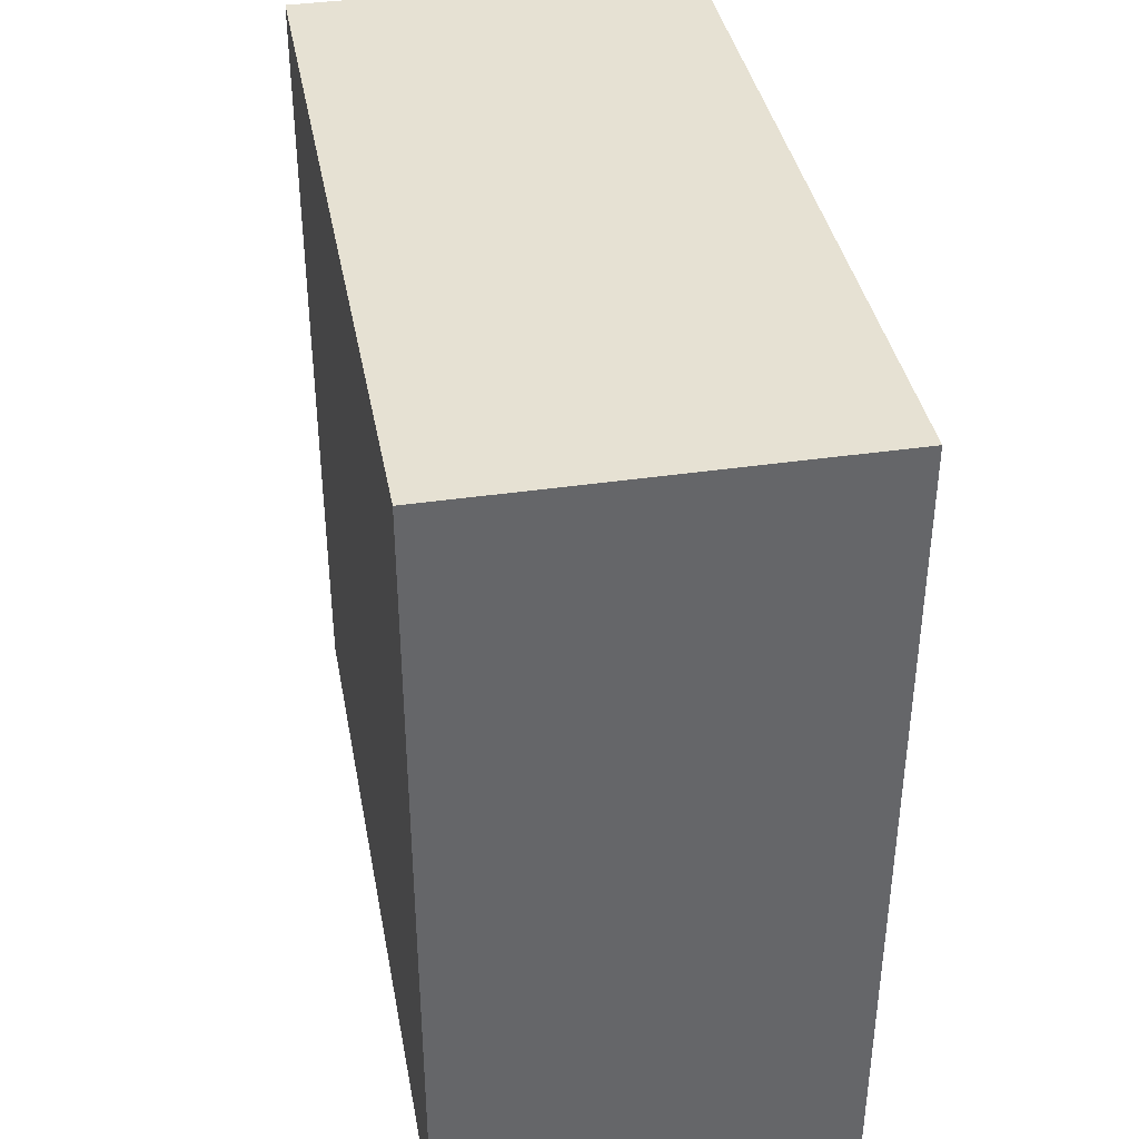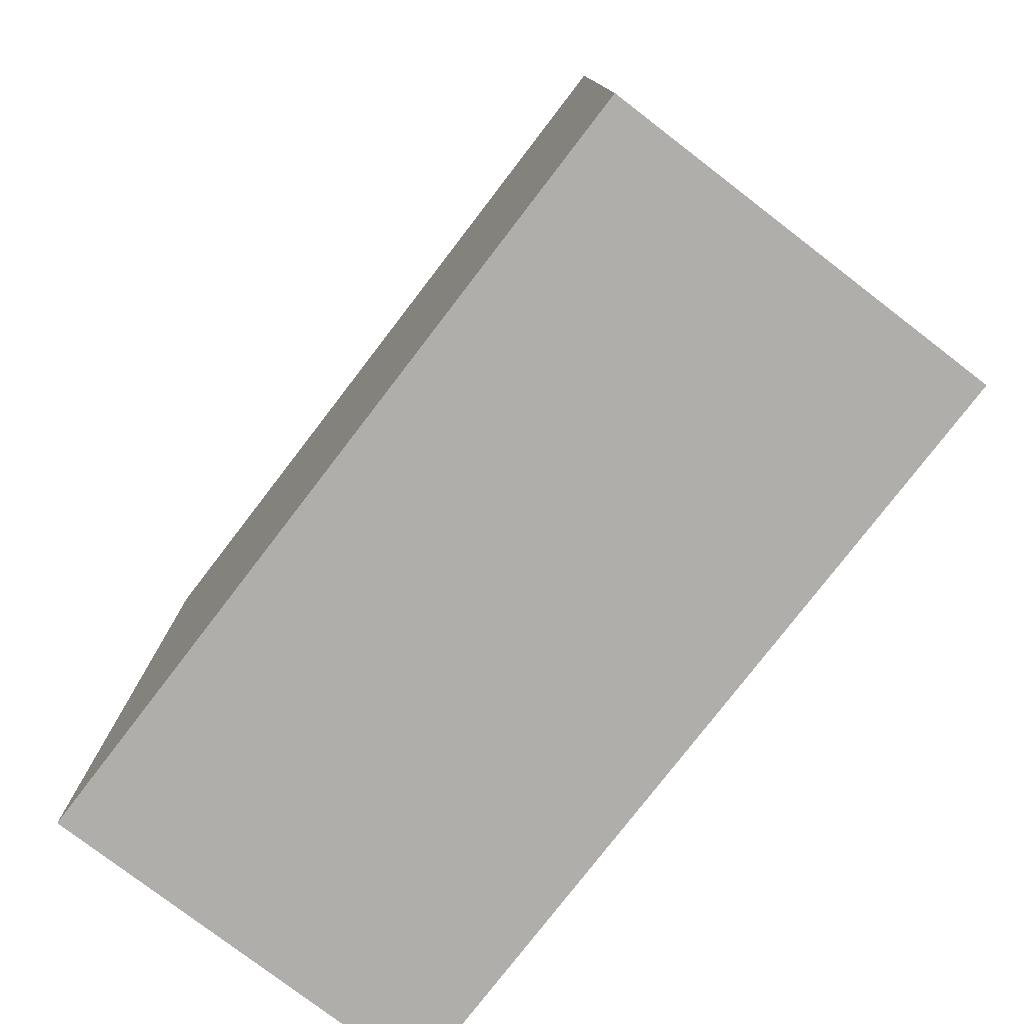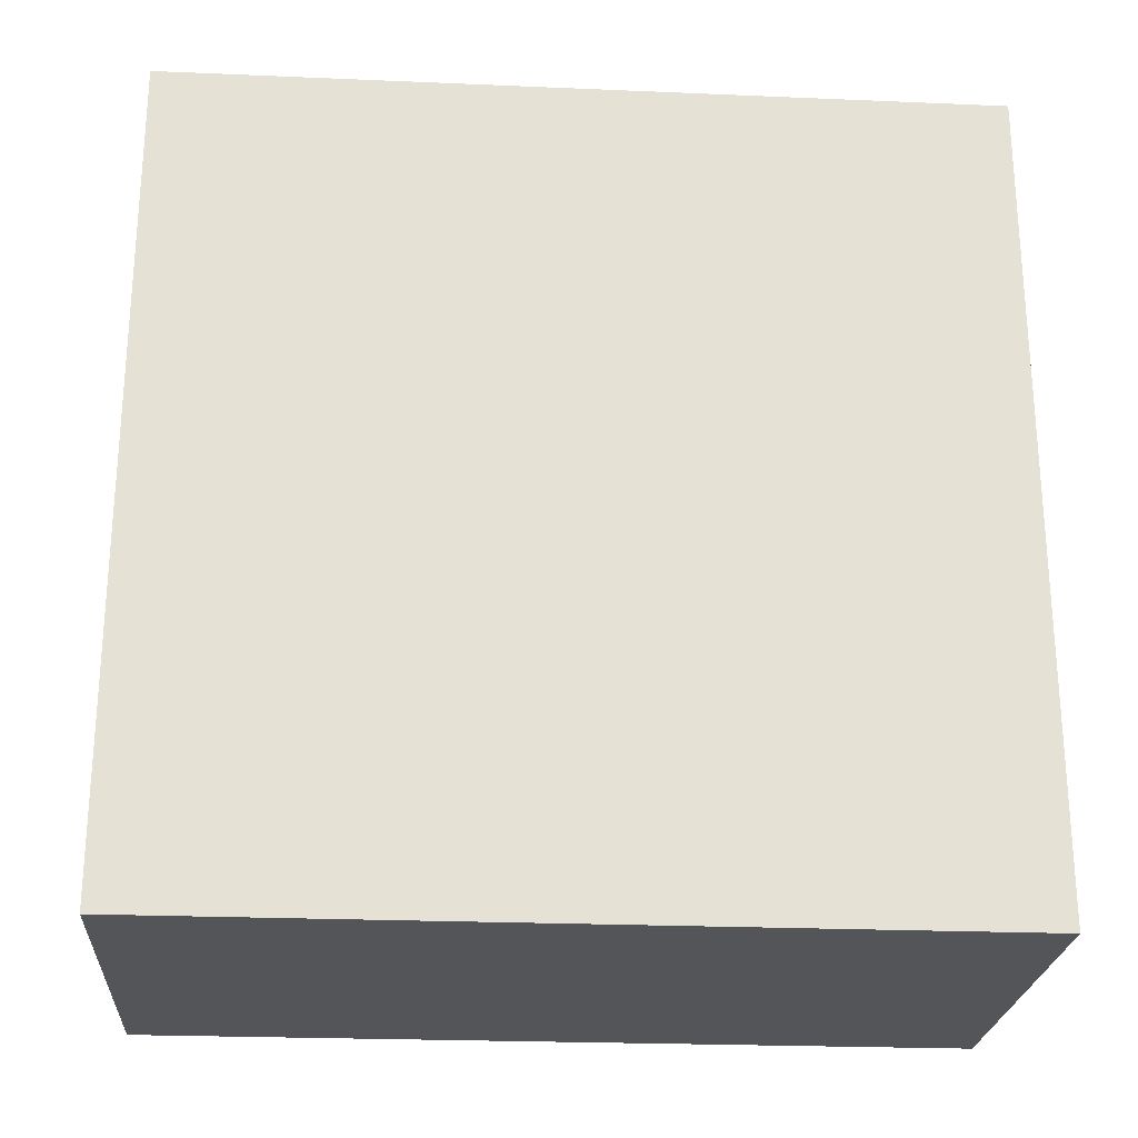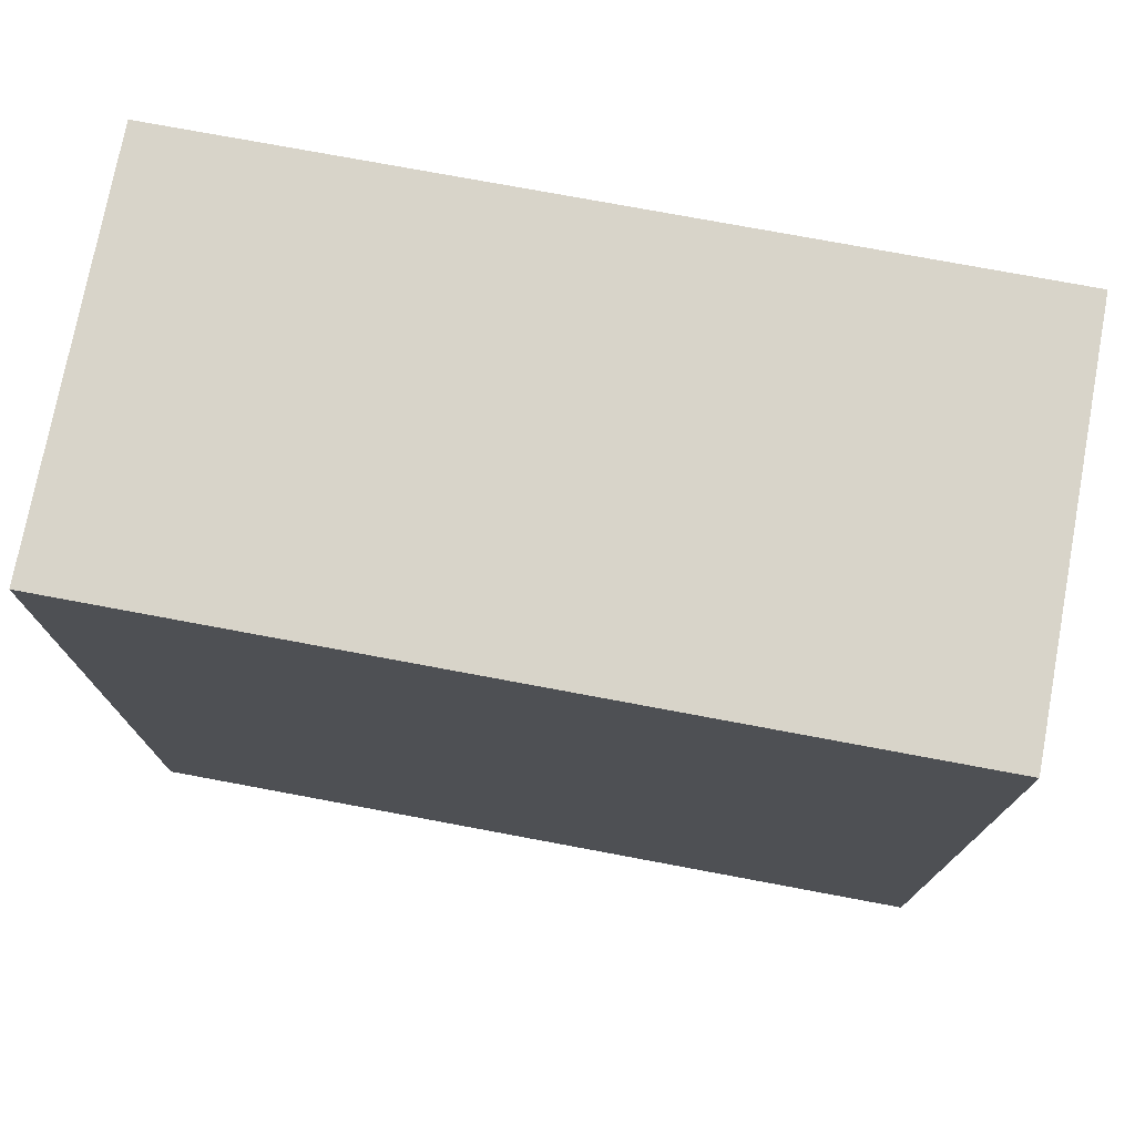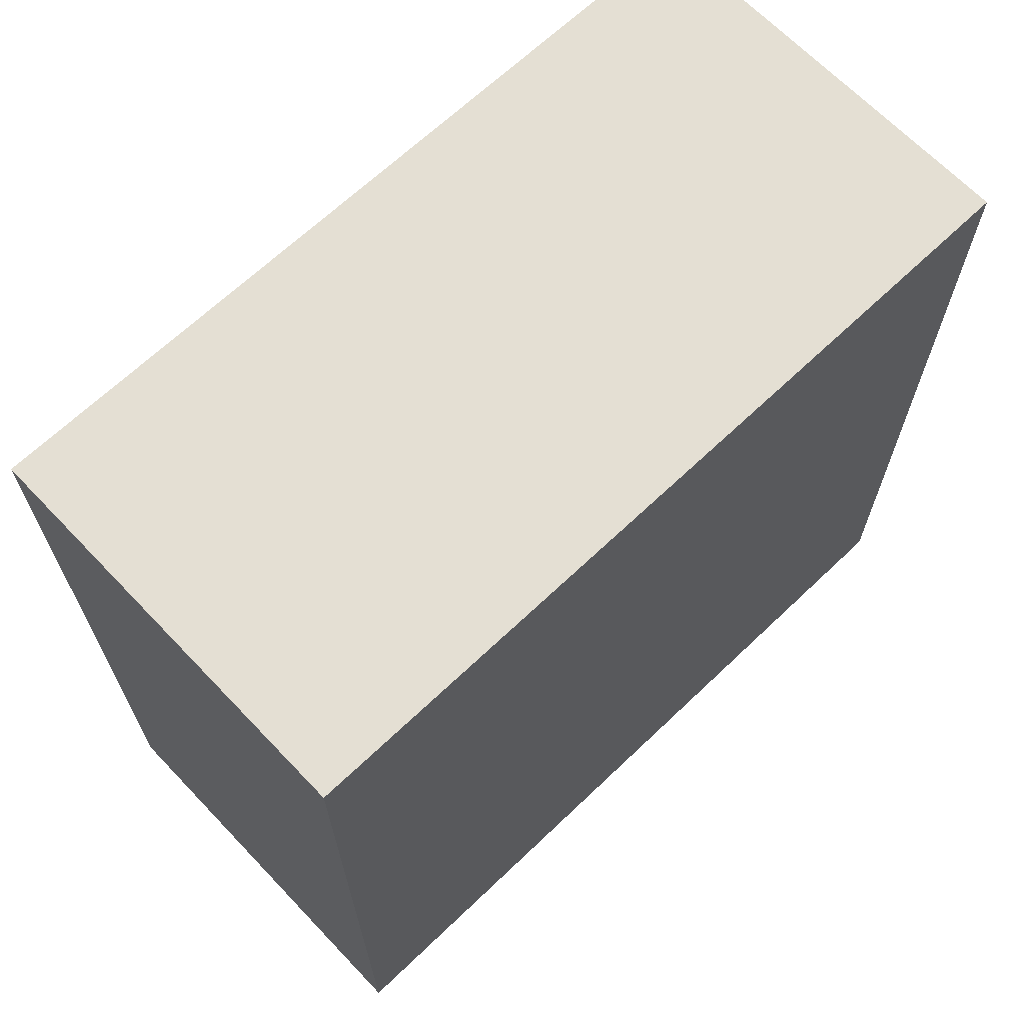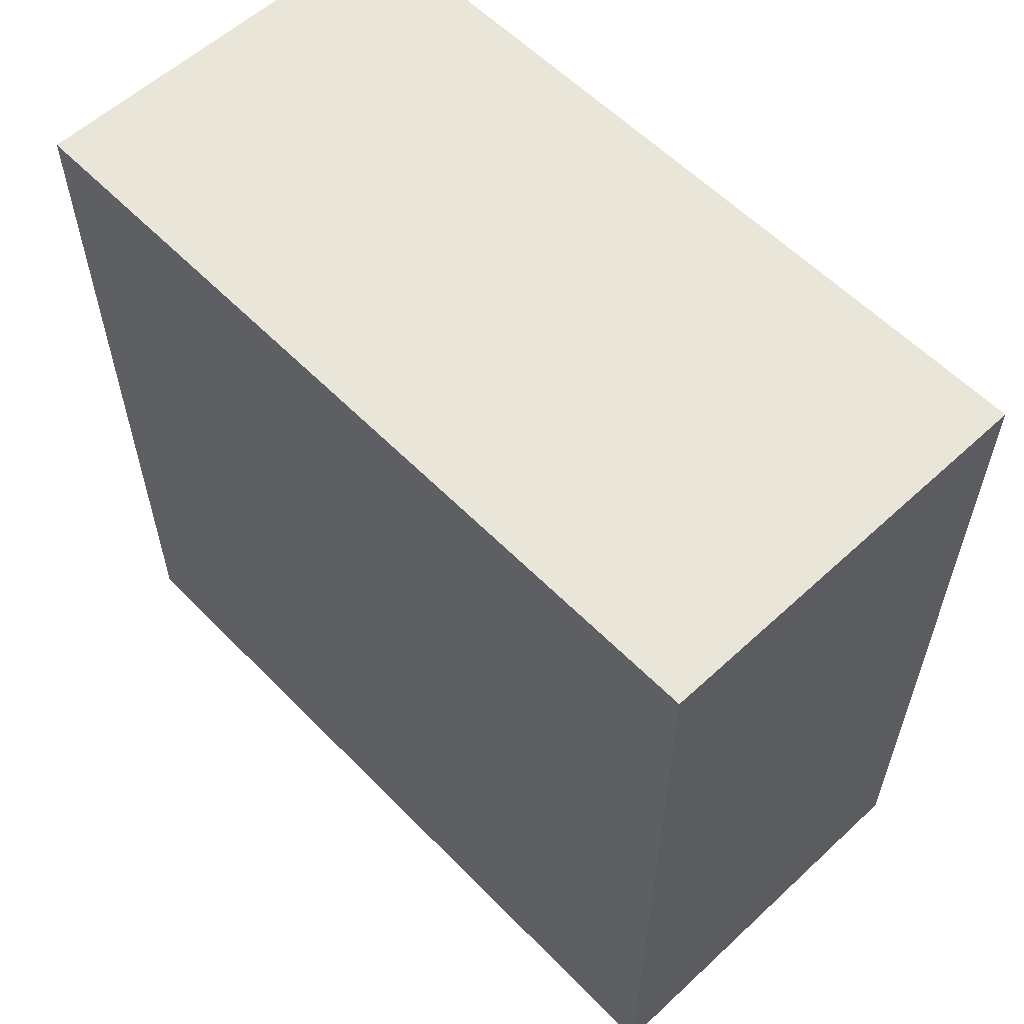
<metadata>
{"format":"obj","ext":"obj","renderer":"f3d","projection":"perspective","resolution":1024,"background":"white","views":[{"elev":38.6,"azim":-10.5,"up":"+Y"},{"elev":-77.9,"azim":142.5,"up":"+Y"},{"elev":-24.2,"azim":-94.0,"up":"+Z"},{"elev":75.2,"azim":-79.4,"up":"+Z"},{"elev":66.8,"azim":46.3,"up":"+Z"},{"elev":58.1,"azim":136.3,"up":"+Z"}]}
</metadata>
<code>
o Plane.011
v 0 -0.5 -0.5
v 1e-06 -0.5 0.5
v 0.5 0.5 0.5
v 0 0.5 -0.5
v 0.5 -0.5 -0.5
v 0.5 0.5 -0.5
v 0.5 -0.5 0.5
v 1e-06 0.5 0.5
f 2 5 7
f 6 1 4
f 8 7 3
f 6 7 5
f 8 6 4
f 4 2 8
f 2 1 5
f 6 5 1
f 8 2 7
f 6 3 7
f 8 3 6
f 4 1 2

</code>
